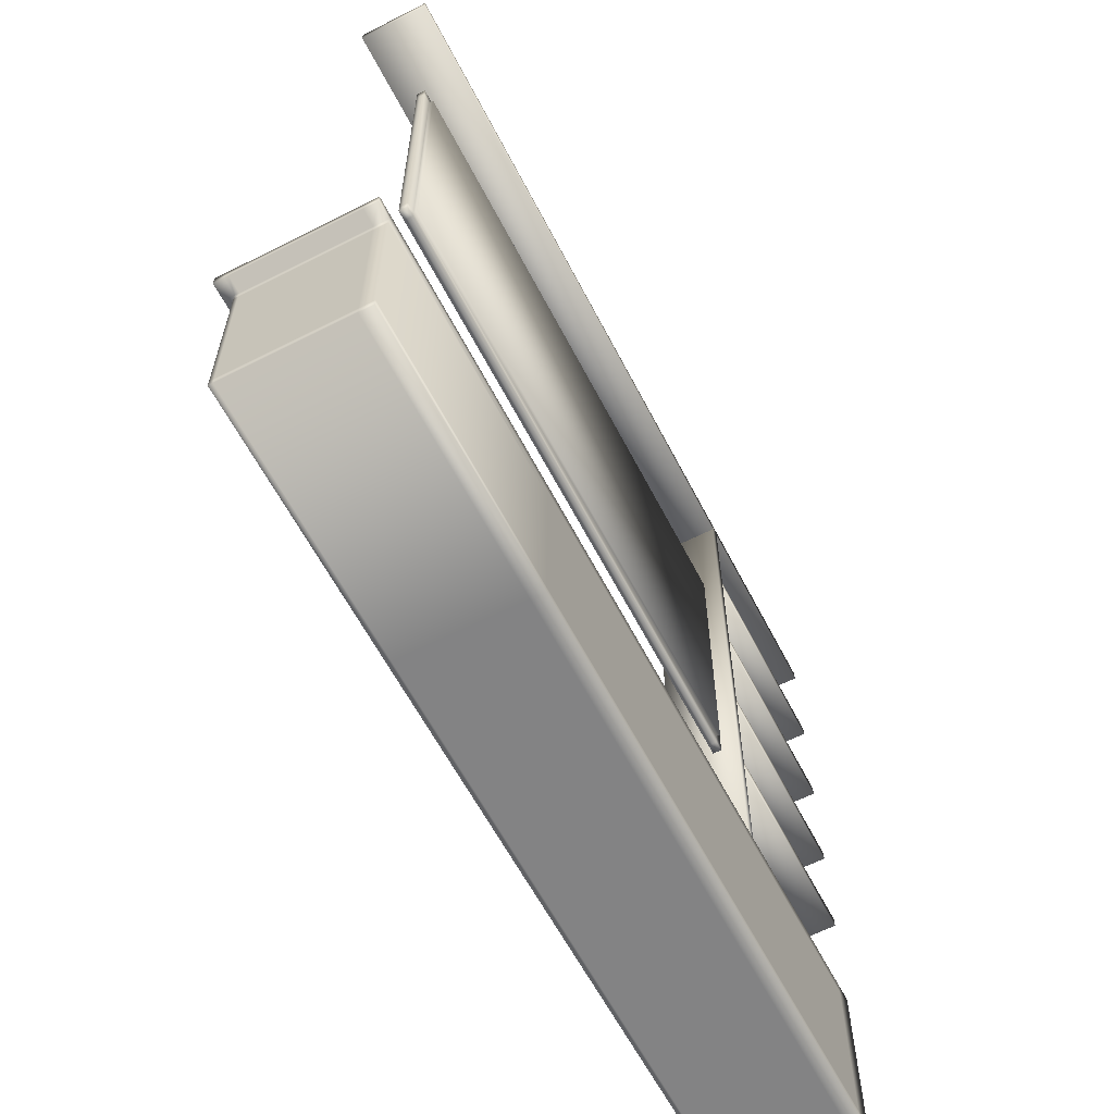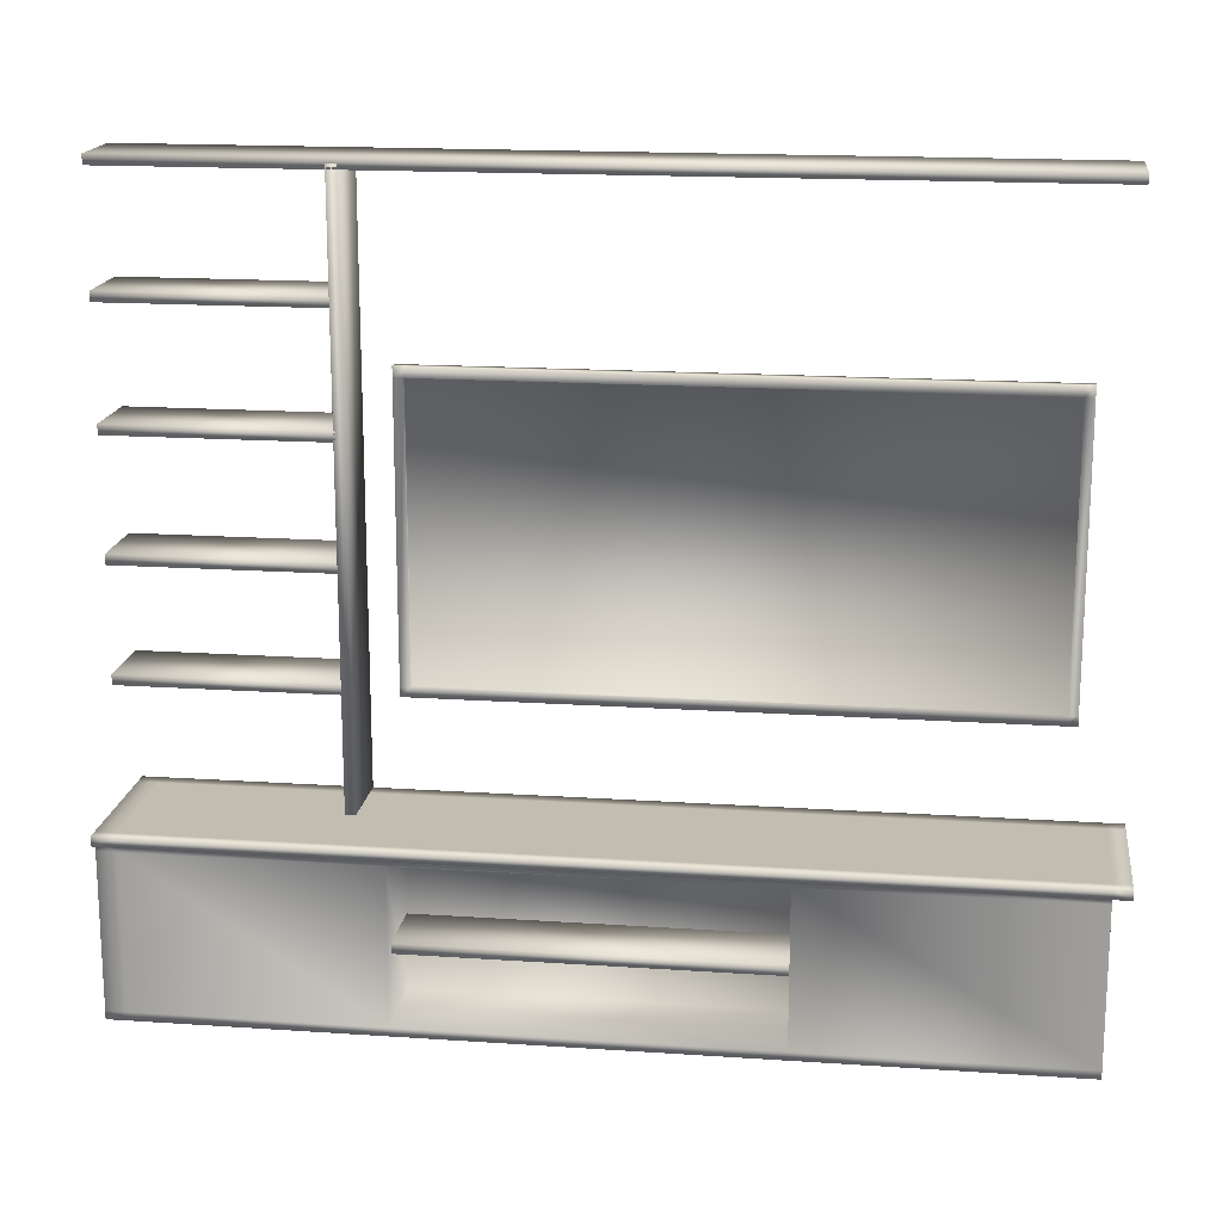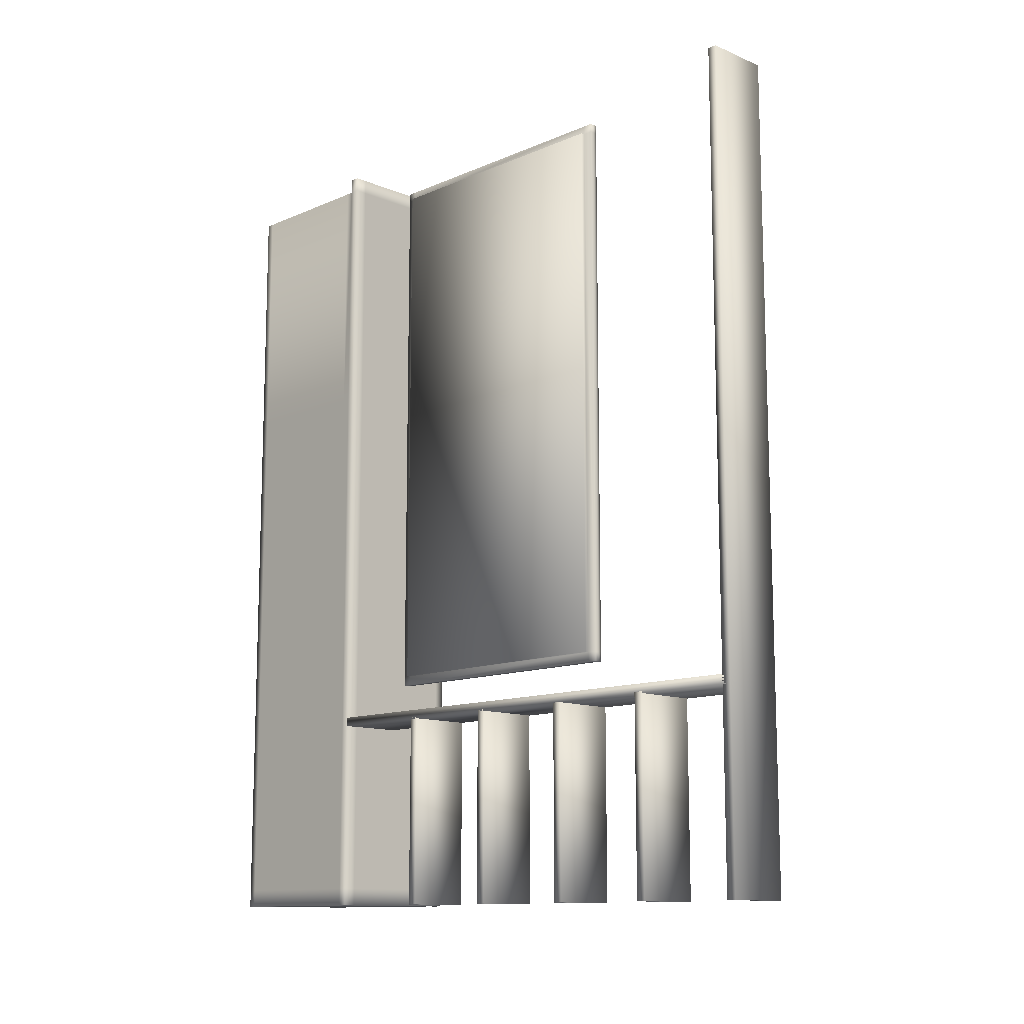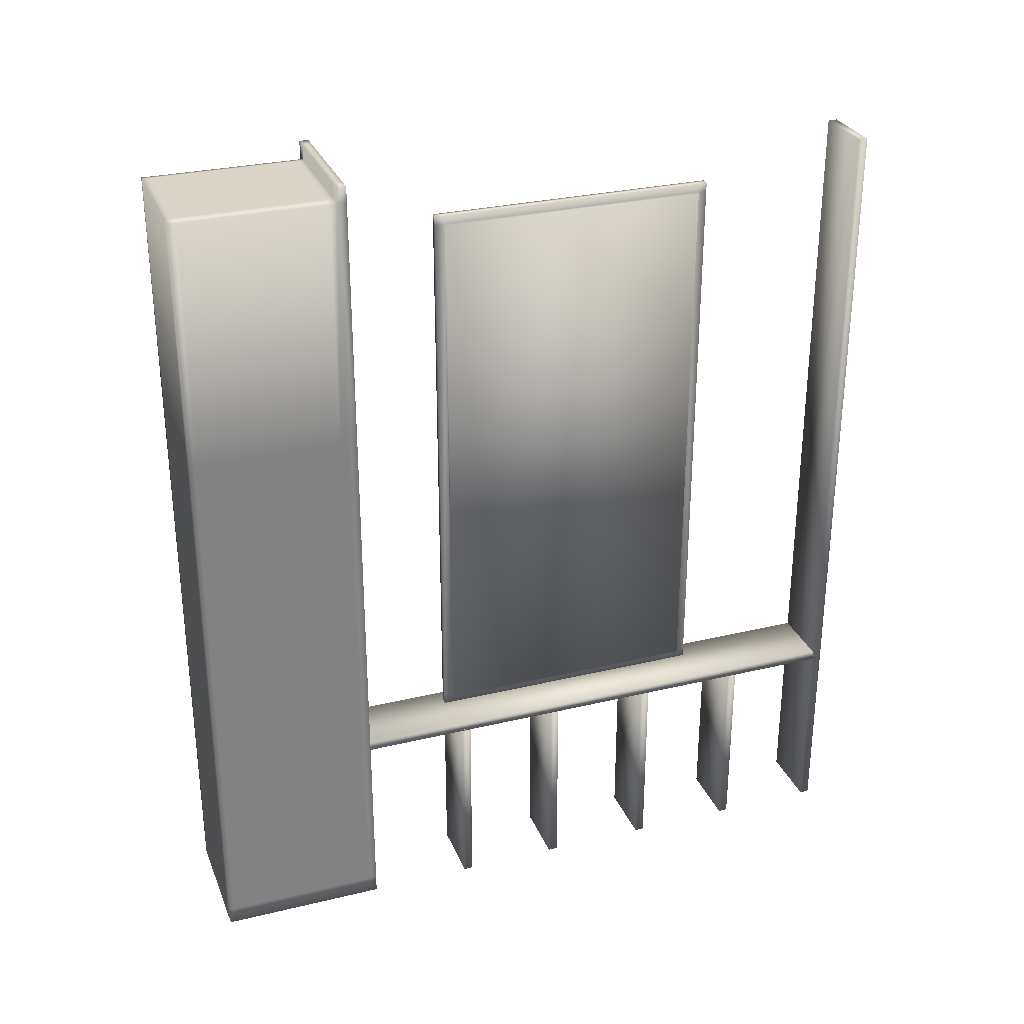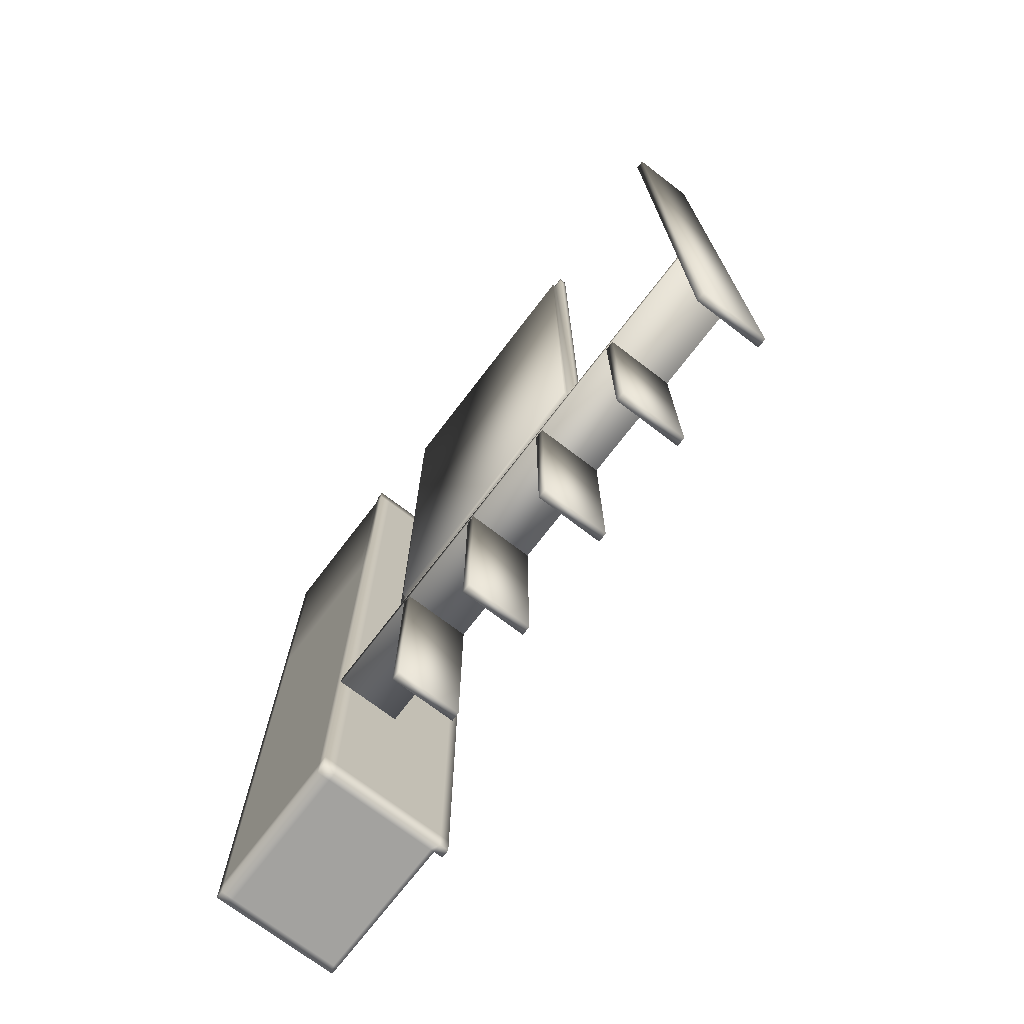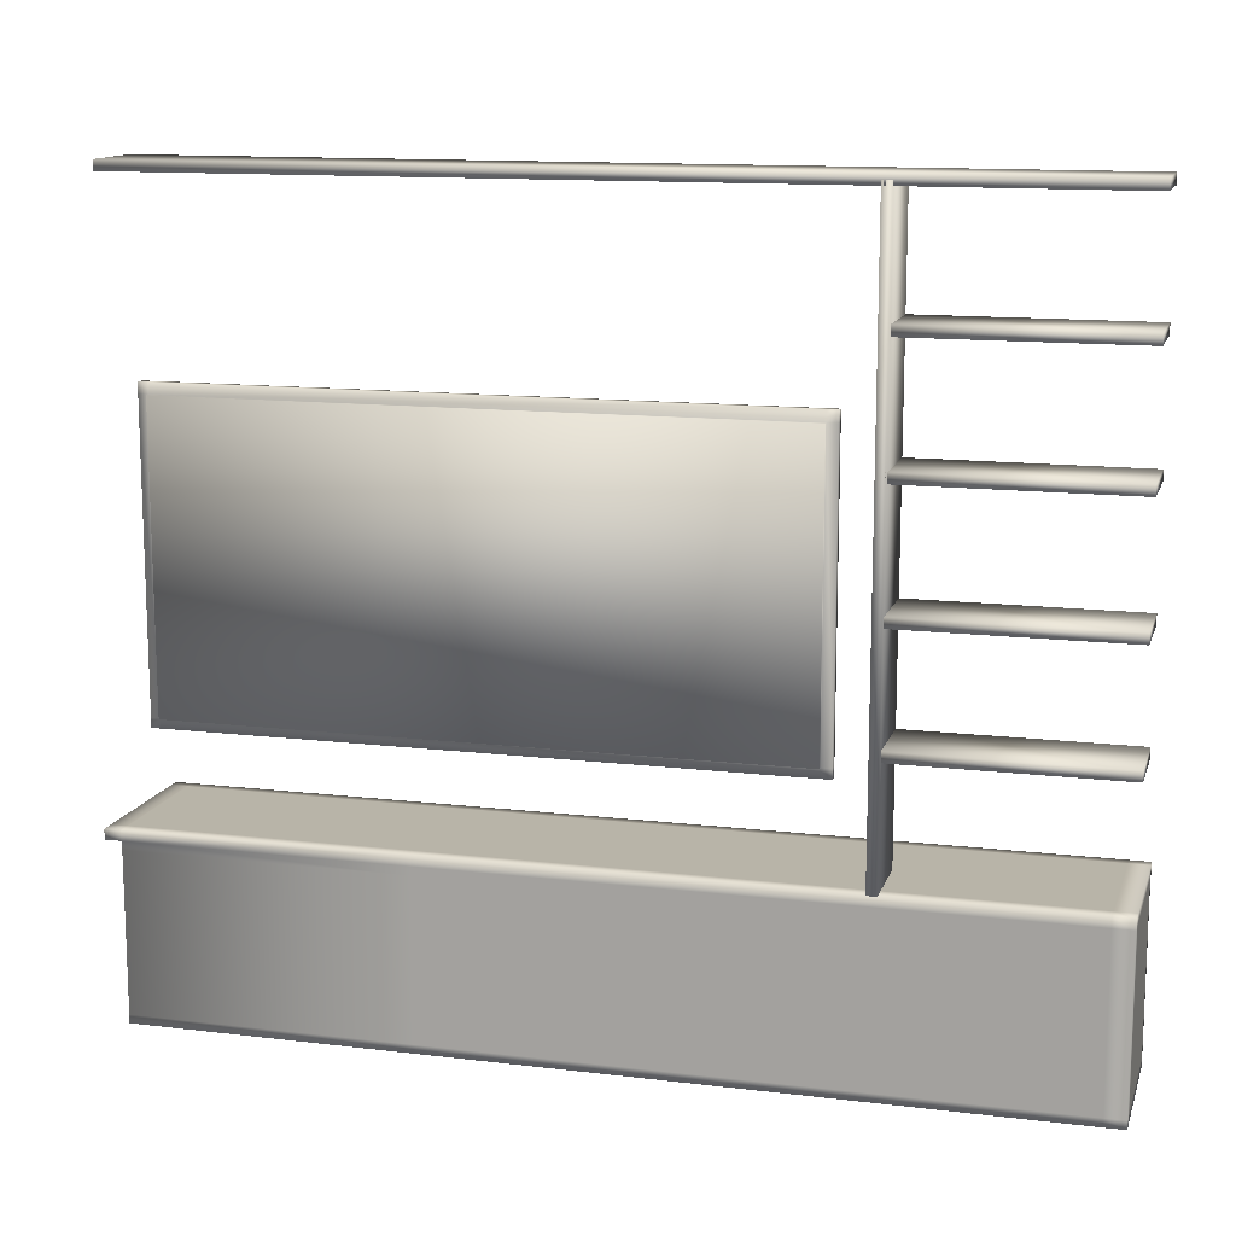
<metadata>
{"format":"obj","ext":"obj","renderer":"f3d","projection":"perspective","resolution":1024,"background":"white","views":[{"elev":-61.1,"azim":27.3,"up":"+Y"},{"elev":17.0,"azim":-82.3,"up":"+Y"},{"elev":-12.0,"azim":135.5,"up":"+Z"},{"elev":29.4,"azim":70.5,"up":"+Z"},{"elev":-72.4,"azim":142.6,"up":"+Z"},{"elev":13.0,"azim":105.4,"up":"+Y"}]}
</metadata>
<code>
v  48.69 93.23 47.9
v  57.14 93.23 47.9
v  57.14 93.23 -57.04
v  48.69 93.23 -57.04
v  57.14 92.05 47.9
v  48.69 92.05 47.9
v  48.69 92.05 -57.04
v  57.14 92.05 -57.04
v  48.69 79.38 -31.99
v  57.14 79.38 -31.99
v  57.14 79.38 -57.04
v  48.69 79.38 -57.04
v  48.69 78.2 -31.99
v  48.69 78.2 -57.04
v  57.14 78.2 -57.04
v  57.14 78.2 -31.99
v  48.69 65.53 -31.99
v  57.14 65.53 -31.99
v  57.14 65.53 -57.04
v  48.69 65.53 -57.04
v  48.69 64.35 -31.99
v  48.69 64.35 -57.04
v  57.14 64.35 -57.04
v  57.14 64.35 -31.99
v  48.69 51.61 -31.99
v  57.14 51.61 -31.99
v  57.14 51.61 -57.04
v  48.69 51.61 -57.04
v  48.69 50.43 -31.99
v  48.69 50.43 -57.04
v  57.14 50.43 -57.04
v  57.14 50.43 -31.99
v  48.69 38.37 -31.99
v  57.14 38.37 -31.99
v  57.14 38.37 -57.04
v  48.69 38.37 -57.04
v  48.69 37.19 -31.99
v  48.69 37.19 -57.04
v  57.14 37.19 -57.04
v  57.14 37.19 -31.99
v  39.19 23.76 15.88
v  39.19 23.76 47.93
v  40.4 23.76 47.93
v  40.4 23.76 15.88
v  40.93 23.76 47.93
v  40.93 23.76 15.88
v  55.46 23.76 15.88
v  55.46 23.76 47.93
v  57.14 23.76 47.93
v  57.14 23.76 15.88
v  39.19 23.76 -54.71
v  39.19 23.76 -26.1
v  40.4 23.76 -26.1
v  40.4 23.76 -54.71
v  40.93 23.76 -26.1
v  40.93 23.76 -54.71
v  55.46 23.76 -54.71
v  55.46 23.76 -26.1
v  57.14 23.76 -26.1
v  57.14 23.76 -54.71
v  40.4 23.76 -57.04
v  39.19 23.76 -57.04
v  40.93 23.76 -57.04
v  57.14 23.76 -57.04
v  55.46 23.76 -57.04
v  40.4 22.58 15.88
v  40.4 22.58 47.93
v  39.19 22.58 47.93
v  39.19 22.58 15.88
v  55.46 2.268 15.88
v  55.46 2.268 47.93
v  40.93 2.268 47.93
v  40.93 2.268 15.88
v  57.14 2.268 15.88
v  57.14 2.268 47.93
v  40.4 22.58 -54.71
v  40.4 22.58 -26.1
v  39.19 22.58 -26.1
v  39.19 22.58 -54.71
v  55.46 2.268 -54.71
v  55.46 2.268 -26.1
v  40.93 2.268 -26.1
v  40.93 2.268 -54.71
v  57.14 2.268 -54.71
v  57.14 2.268 -26.1
v  39.19 22.58 -57.04
v  40.4 22.58 -57.04
v  40.4 2.268 -54.71
v  40.4 2.268 -57.04
v  40.93 2.268 -57.04
v  55.46 2.268 -57.04
v  57.14 2.268 -57.04
v  40.4 23.76 49.89
v  39.19 23.76 49.89
v  39.19 22.58 49.89
v  40.4 22.58 49.89
v  40.93 22.58 49.89
v  40.93 23.76 49.89
v  57.14 22.58 47.93
v  57.14 22.58 15.88
v  57.14 23.76 49.89
v  55.46 23.76 49.89
v  55.46 22.58 49.89
v  57.14 22.58 49.89
v  57.14 22.58 -26.1
v  57.14 22.58 -54.71
v  57.14 22.58 -57.04
v  40.93 22.58 -57.04
v  55.46 22.58 -57.04
v  40.4 2.268 47.93
v  40.4 2.268 15.88
v  40.4 2.268 -26.1
v  40.4 21.58 15.88
v  40.4 3.259 15.88
v  40.4 3.259 47.93
v  40.4 21.58 47.93
v  40.4 21.58 -57.04
v  40.4 3.259 -57.04
v  40.4 3.259 -54.71
v  40.4 21.58 -54.71
v  40.93 21.58 -57.04
v  40.93 3.259 -57.04
v  55.46 21.58 -57.04
v  55.46 3.259 -57.04
v  57.14 21.58 -57.04
v  57.14 3.259 -57.04
v  57.14 21.58 -54.71
v  57.14 3.259 -54.71
v  57.14 21.58 -26.1
v  57.14 3.259 -26.1
v  57.14 21.58 47.93
v  57.14 3.259 47.93
v  57.14 3.259 15.88
v  57.14 21.58 15.88
v  55.46 21.58 47.93
v  55.46 3.259 47.93
v  40.93 21.58 47.93
v  40.93 3.259 47.93
v  40.93 22.58 47.93
v  55.46 22.58 47.93
v  40.4 3.259 -26.1
v  40.4 21.58 -26.1
v  50.2 21.58 -26.1
v  50.2 3.259 -26.1
v  50.2 3.259 15.88
v  50.2 21.58 15.88
v  48.69 92.63 -32.2
v  57.14 92.63 -32.2
v  57.14 23.69 -32.2
v  48.69 23.69 -32.2
v  48.69 92.63 -31.02
v  48.69 23.69 -31.02
v  57.14 23.69 -31.02
v  57.14 92.63 -31.02
v  42.26 12.1 16.55
v  50.71 12.1 16.55
v  50.71 12.1 -26.54
v  42.26 12.1 -26.54
v  42.26 10.92 16.55
v  42.26 10.92 -26.54
v  50.71 10.92 -26.54
v  50.71 10.92 16.55
o Plane001
g Plane001
f 1 2 3 4
f 5 6 7 8
f 1 4 7 6
f 1 6 5 2
f 2 5 8 3
f 4 3 8 7
f 9 10 11 12
f 13 14 15 16
f 9 12 14 13
f 9 13 16 10
f 10 16 15 11
f 12 11 15 14
f 17 18 19 20
f 21 22 23 24
f 17 20 22 21
f 17 21 24 18
f 18 24 23 19
f 20 19 23 22
f 25 26 27 28
f 29 30 31 32
f 25 28 30 29
f 25 29 32 26
f 26 32 31 27
f 28 27 31 30
f 33 34 35 36
f 37 38 39 40
f 33 36 38 37
f 33 37 40 34
f 34 40 39 35
f 36 35 39 38
f 41 42 43 44
f 44 43 45 46
f 47 48 49 50
f 51 52 53 54
f 54 53 55 56
f 57 58 59 60
f 51 54 61 62
f 54 56 63 61
f 57 60 64 65
f 66 67 68 69
f 70 71 72 73
f 74 75 71 70
f 76 77 78 79
f 80 81 82 83
f 84 85 81 80
f 76 79 86 87
f 88 89 90 83
f 84 80 91 92
f 42 41 69 68
f 93 94 95 96
f 93 96 97 98
f 50 49 99 100
f 101 102 103 104
f 41 52 78 69
f 60 59 105 106
f 51 62 86 79
f 60 106 107 64
f 62 61 87 86
f 61 63 108 87
f 65 64 107 109
f 45 48 47 46
f 46 47 58 55
f 56 57 65 63
f 72 110 111 73
f 73 111 112 82
f 90 91 80 83
f 97 103 102 98
f 63 65 109 108
f 113 114 115 116
f 117 118 119 120
f 121 122 118 117
f 123 124 122 121
f 125 126 124 123
f 127 128 126 125
f 129 130 128 127
f 131 132 133 134
f 135 136 132 131
f 137 138 136 135
f 116 115 138 137
f 43 42 94 93
f 42 68 95 94
f 68 67 96 95
f 67 139 97 96
f 139 140 103 97
f 140 99 104 103
f 99 49 101 104
f 49 48 102 101
f 48 45 98 102
f 45 43 93 98
f 52 41 44 53
f 53 44 46 55
f 58 47 50 59
f 77 66 69 78
f 81 70 73 82
f 85 74 70 81
f 52 51 79 78
f 59 50 100 105
f 58 57 56 55
f 112 88 83 82
f 120 119 141 142
f 134 133 130 129
f 114 111 110 115
f 116 67 66 113
f 141 112 111 114
f 113 66 77 142
f 118 89 88 119
f 120 76 87 117
f 122 90 89 118
f 117 87 108 121
f 124 91 90 122
f 121 108 109 123
f 126 92 91 124
f 123 109 107 125
f 128 84 92 126
f 125 107 106 127
f 130 85 84 128
f 127 106 105 129
f 132 75 74 133
f 134 100 99 131
f 136 71 75 132
f 131 99 140 135
f 138 72 71 136
f 135 140 139 137
f 115 110 72 138
f 137 139 67 116
f 119 88 112 141
f 142 77 76 120
f 133 74 85 130
f 129 105 100 134
f 143 144 145 146
f 114 113 146 145
f 113 142 143 146
f 142 141 144 143
f 141 114 145 144
f 147 148 149 150
f 151 152 153 154
f 147 150 152 151
f 147 151 154 148
f 148 154 153 149
f 150 149 153 152
f 155 156 157 158
f 159 160 161 162
f 155 158 160 159
f 155 159 162 156
f 156 162 161 157
f 158 157 161 160
v  55.39 34.93 -27.39
v  55.39 34.93 -26.18
v  55.39 36.05 -26.18
v  55.39 36.05 -27.39
v  55.39 34.93 43.28
v  55.39 36.05 43.28
v  55.39 34.93 44.39
v  55.39 36.05 44.39
v  55.39 69.81 -26.18
v  55.39 69.81 -27.39
v  55.8 36.05 -26.18
v  55.8 36.05 43.28
v  55.8 69.81 43.28
v  55.8 69.81 -26.18
v  55.39 69.81 44.39
v  55.39 69.81 43.28
v  55.39 71.07 -26.18
v  55.39 71.07 -27.39
v  55.39 71.07 43.28
v  55.39 71.07 44.39
v  56.39 36.05 -26.18
v  56.39 34.93 -26.18
v  56.39 34.93 -27.39
v  56.39 36.05 -27.39
v  56.39 36.05 43.28
v  56.39 34.93 43.28
v  56.39 36.05 44.39
v  56.39 34.93 44.39
v  56.39 69.81 -26.18
v  56.39 69.81 -27.39
v  56.88 69.81 43.28
v  56.88 36.05 43.28
v  56.88 36.05 -26.18
v  56.88 69.81 -26.18
v  56.39 69.81 44.39
v  56.39 69.81 43.28
v  56.39 71.07 -26.18
v  56.39 71.07 -27.39
v  56.39 71.07 43.28
v  56.39 71.07 44.39
v  55.8 34.93 -26.18
v  55.8 34.93 -27.39
v  55.8 36.05 -27.39
v  55.8 34.93 43.28
v  55.8 34.93 44.39
v  55.8 36.05 44.39
v  55.8 69.81 -27.39
v  55.8 69.81 44.39
v  55.8 71.07 -27.39
v  55.8 71.07 -26.18
v  55.8 71.07 43.28
v  55.8 71.07 44.39
o Plane003
g Plane003
f 163 164 165 166
f 164 167 168 165
f 167 169 170 168
f 166 165 171 172
f 173 174 175 176
f 168 170 177 178
f 172 171 179 180
f 179 171 178 181
f 178 177 182 181
f 183 184 185 186
f 187 188 184 183
f 189 190 188 187
f 191 183 186 192
f 193 194 195 196
f 197 189 187 198
f 199 191 192 200
f 198 191 199 201
f 202 197 198 201
f 203 204 185 184
f 204 205 186 185
f 206 203 184 188
f 207 206 188 190
f 208 207 190 189
f 205 209 192 186
f 210 208 189 197
f 211 212 199 200
f 209 211 200 192
f 212 213 201 199
f 214 210 197 202
f 213 214 202 201
f 204 203 164 163
f 203 206 167 164
f 206 207 169 167
f 207 208 170 169
f 208 210 177 170
f 210 214 182 177
f 214 213 181 182
f 213 212 179 181
f 212 211 180 179
f 211 209 172 180
f 209 205 166 172
f 205 204 163 166
f 174 173 165 168
f 173 176 171 165
f 176 175 178 171
f 175 174 168 178
f 187 183 195 194
f 183 191 196 195
f 191 198 193 196
f 198 187 194 193

</code>
